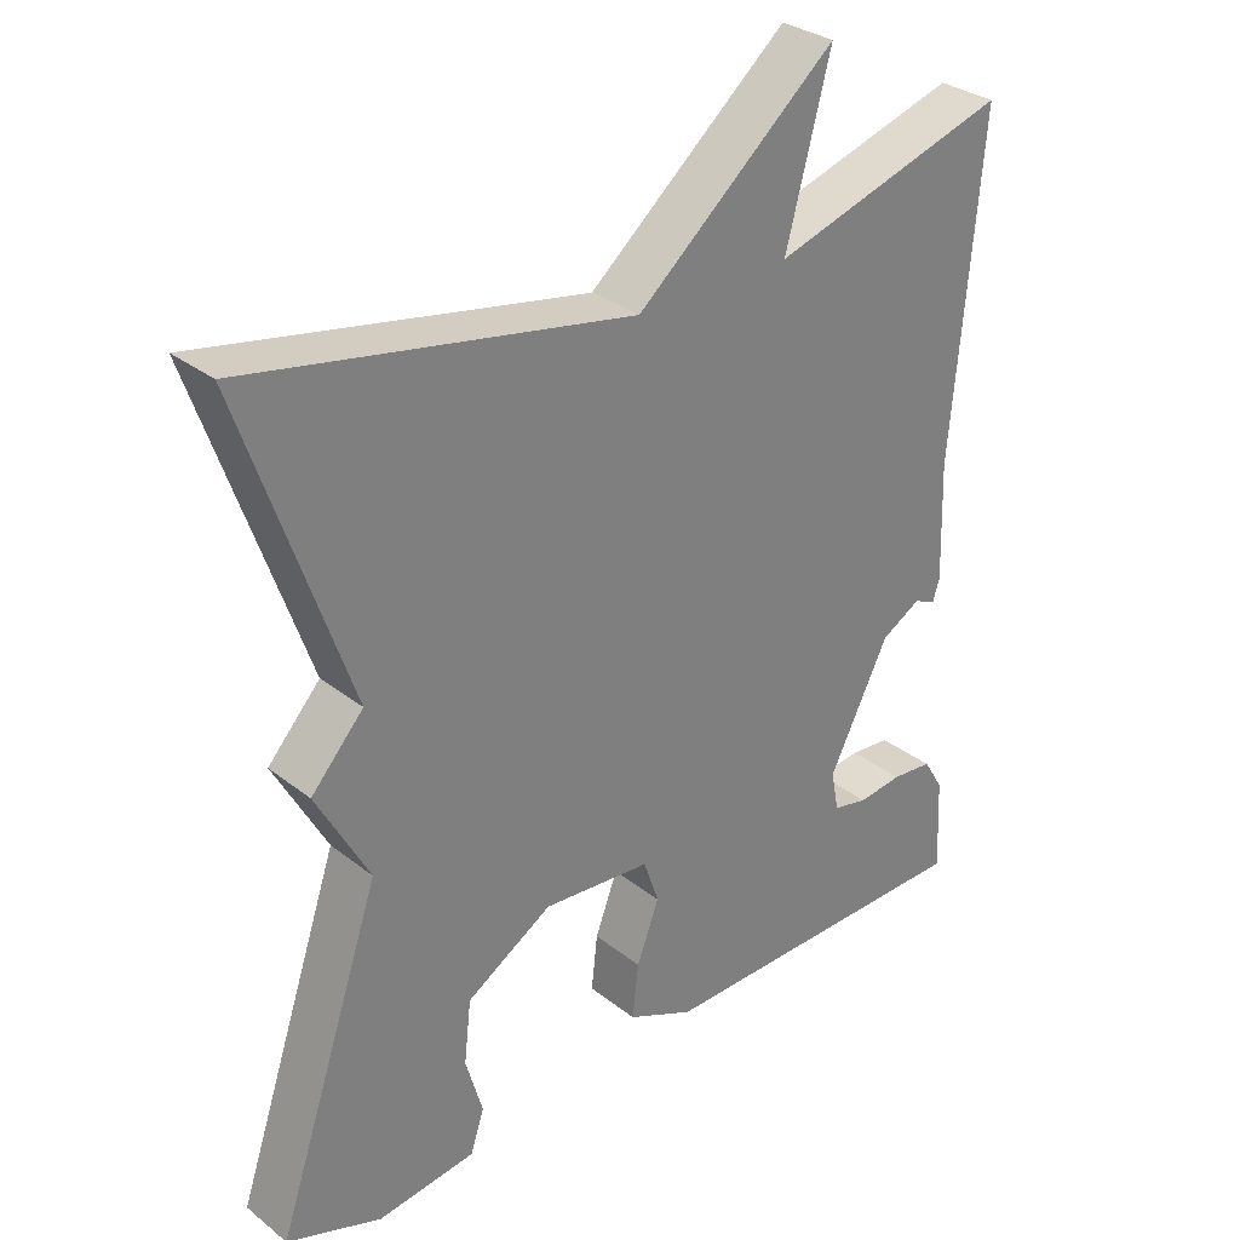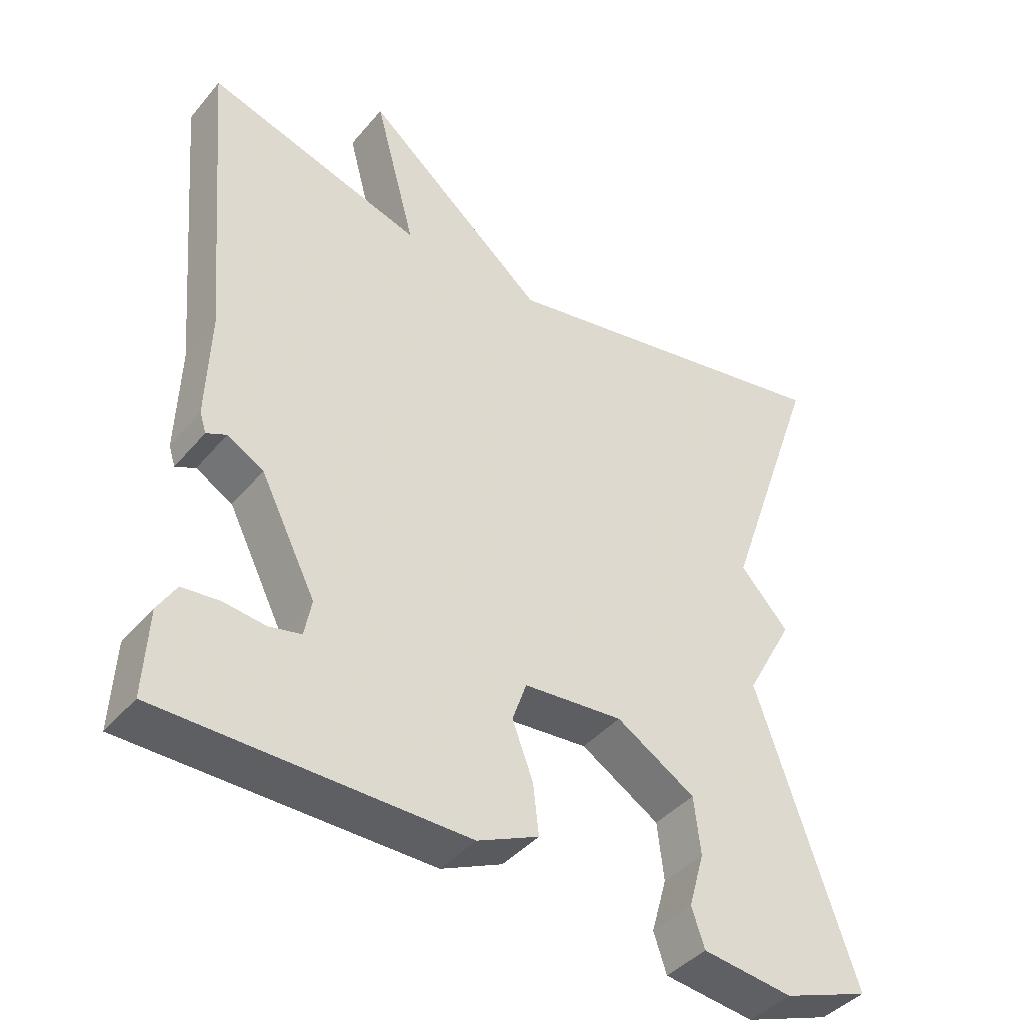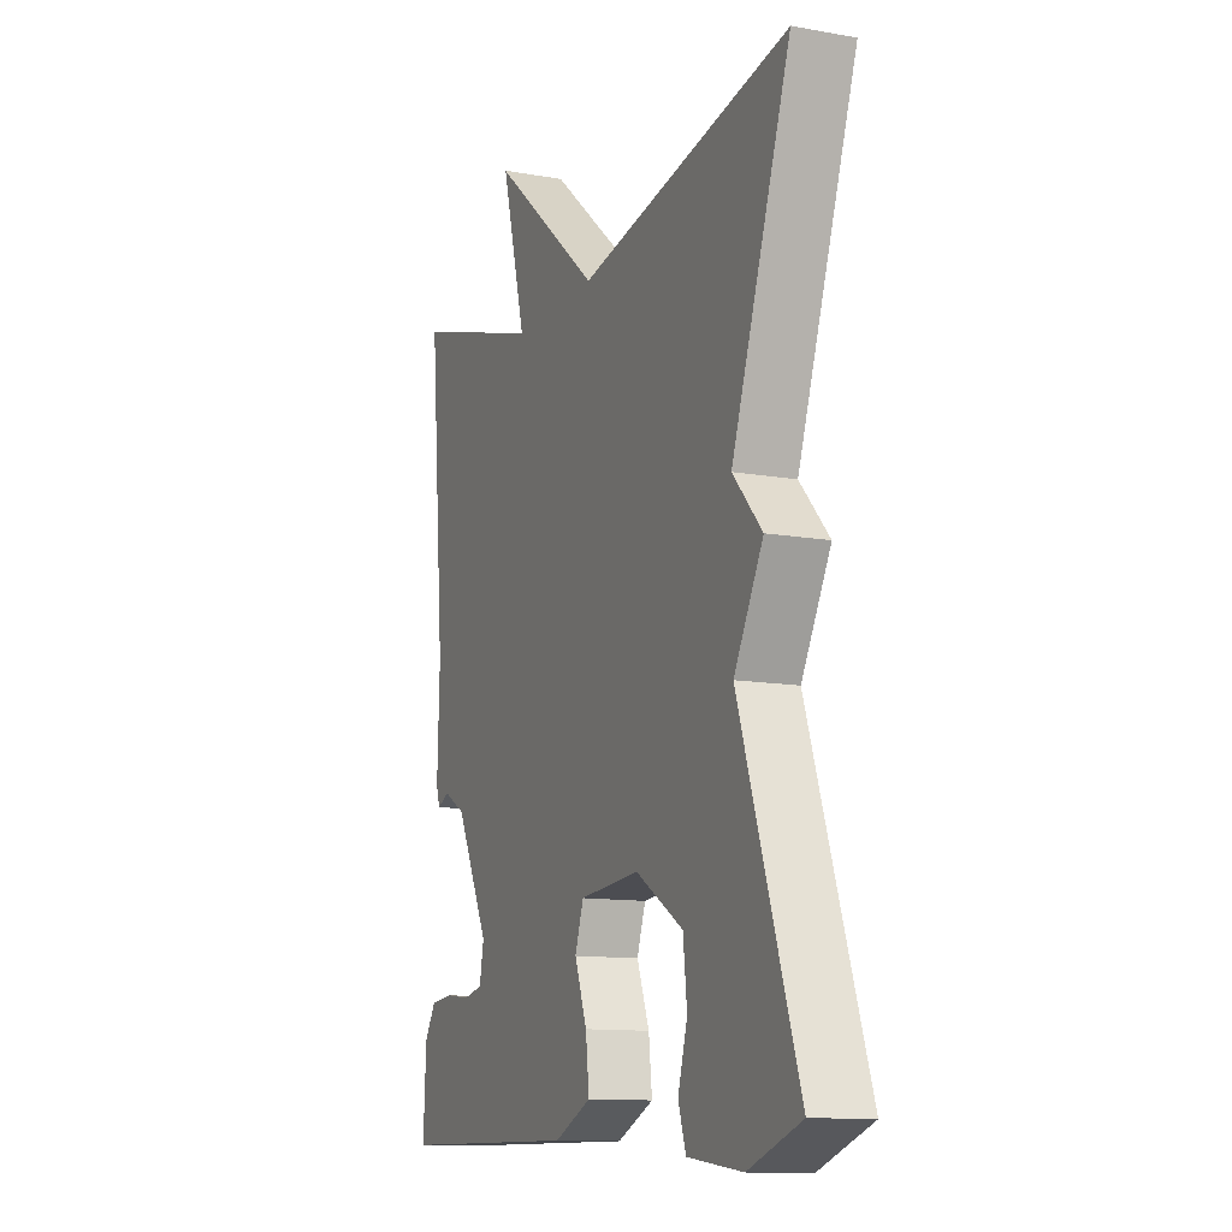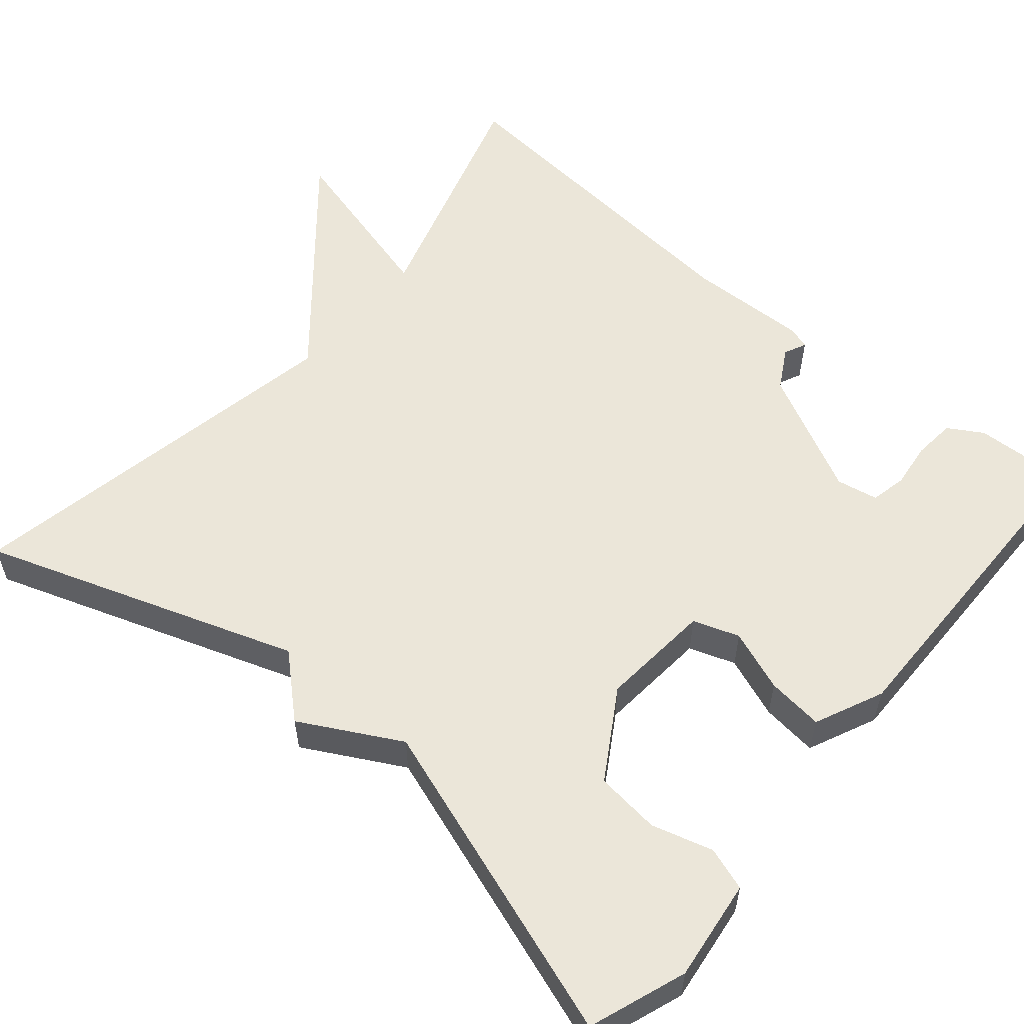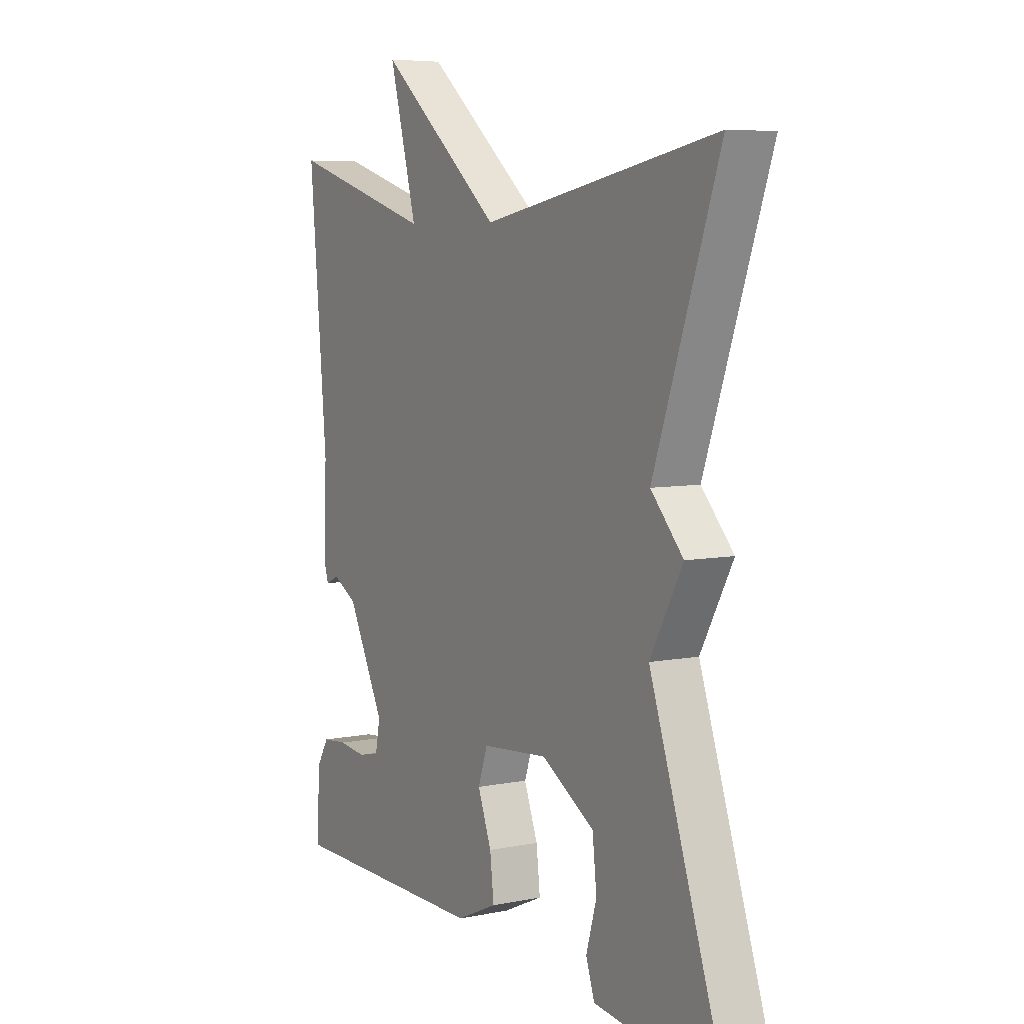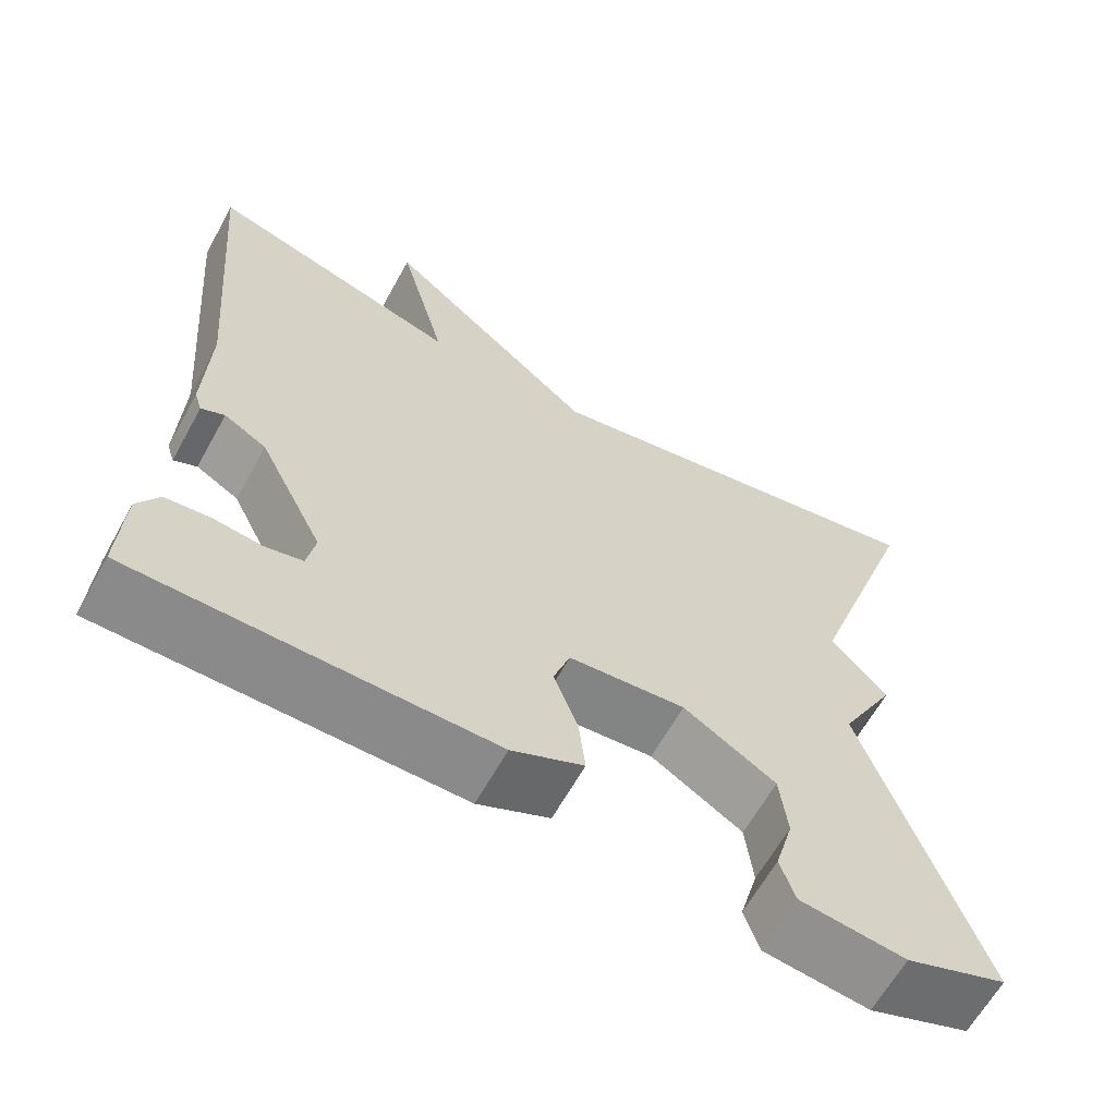
<metadata>
{"format":"obj","ext":"obj","renderer":"f3d","projection":"perspective","resolution":1024,"background":"white","views":[{"elev":31.1,"azim":138.0,"up":"+Z"},{"elev":-41.5,"azim":-36.3,"up":"+Z"},{"elev":-12.1,"azim":67.1,"up":"+Z"},{"elev":56.5,"azim":130.3,"up":"+Y"},{"elev":6.4,"azim":59.1,"up":"+Z"},{"elev":-63.3,"azim":-29.0,"up":"+Z"}]}
</metadata>
<code>
v 0.5 0.07 0.5
v 0.363 0.07 0.105
v 0.431 0.07 0.03
v 0.363 0.07 -0.095
v 0.5 0.07 -0.5
v 0.378 0.07 -0.544
v 0.251 0.07 -0.528
v 0.233 0.07 -0.474
v 0.255 0.07 -0.397
v 0.246 0.07 -0.316
v 0.135 0.07 -0.248
v -0.005 0.07 -0.26
v -0.025 0.07 -0.318
v 0.004 0.07 -0.395
v 0.012 0.07 -0.466
v -0.074 0.07 -0.505
v -0.5 0.07 -0.5
v -0.494 0.07 -0.379
v -0.468 0.07 -0.336
v -0.415 0.07 -0.331
v -0.357 0.07 -0.338
v -0.312 0.07 -0.328
v -0.302 0.07 -0.276
v -0.38 0.07 -0.121
v -0.431 0.07 -0.092
v -0.459 0.07 -0.105
v -0.468 0.07 -0.077
v -0.463 0.07 0.075
v -0.5 0.07 0.5
v -0.194 0.07 0.407
v -0.252 0.07 0.625
v 0.006 0.07 0.407
v 0.5 0 0.5
v 0.363 0 0.105
v 0.431 0 0.03
v 0.363 0 -0.095
v 0.5 0 -0.5
v 0.378 0 -0.544
v 0.251 0 -0.528
v 0.233 0 -0.474
v 0.255 0 -0.397
v 0.246 0 -0.316
v 0.135 0 -0.248
v -0.005 0 -0.26
v -0.025 0 -0.318
v 0.004 0 -0.395
v 0.012 0 -0.466
v -0.074 0 -0.505
v -0.5 0 -0.5
v -0.494 0 -0.379
v -0.468 0 -0.336
v -0.415 0 -0.331
v -0.357 0 -0.338
v -0.312 0 -0.328
v -0.302 0 -0.276
v -0.38 0 -0.121
v -0.431 0 -0.092
v -0.459 0 -0.105
v -0.468 0 -0.077
v -0.463 0 0.075
v -0.5 0 0.5
v -0.194 0 0.407
v -0.252 0 0.625
v 0.006 0 0.407
f 30 31 32
f 28 29 30
f 28 30 32
f 27 28 32
f 26 27 32
f 25 26 32
f 32 1 2
f 25 32 2
f 24 25 2
f 19 20 21
f 18 19 21
f 17 18 21
f 16 17 21
f 15 16 21
f 14 15 21
f 13 14 21 22
f 12 13 22 23
f 7 8 9
f 6 7 9
f 5 6 9
f 4 5 9
f 4 9 10
f 2 3 4
f 24 2 4
f 23 24 4
f 12 23 4
f 11 12 4
f 4 10 11
f 64 63 62
f 62 61 60
f 64 62 60
f 64 60 59
f 64 59 58
f 64 58 57
f 34 33 64
f 34 64 57
f 34 57 56
f 53 52 51
f 53 51 50
f 53 50 49
f 53 49 48
f 53 48 47
f 53 47 46
f 54 53 46 45
f 55 54 45 44
f 41 40 39
f 41 39 38
f 41 38 37
f 41 37 36
f 42 41 36
f 36 35 34
f 36 34 56
f 36 56 55
f 36 55 44
f 36 44 43
f 43 42 36
f 1 33 34 2
f 2 34 35 3
f 3 35 36 4
f 4 36 37 5
f 5 37 38 6
f 6 38 39 7
f 7 39 40 8
f 8 40 41 9
f 9 41 42 10
f 10 42 43 11
f 11 43 44 12
f 12 44 45 13
f 13 45 46 14
f 14 46 47 15
f 15 47 48 16
f 16 48 49 17
f 17 49 50 18
f 18 50 51 19
f 19 51 52 20
f 20 52 53 21
f 21 53 54 22
f 22 54 55 23
f 23 55 56 24
f 24 56 57 25
f 25 57 58 26
f 26 58 59 27
f 27 59 60 28
f 28 60 61 29
f 29 61 62 30
f 30 62 63 31
f 31 63 64 32
f 32 64 33 1

</code>
